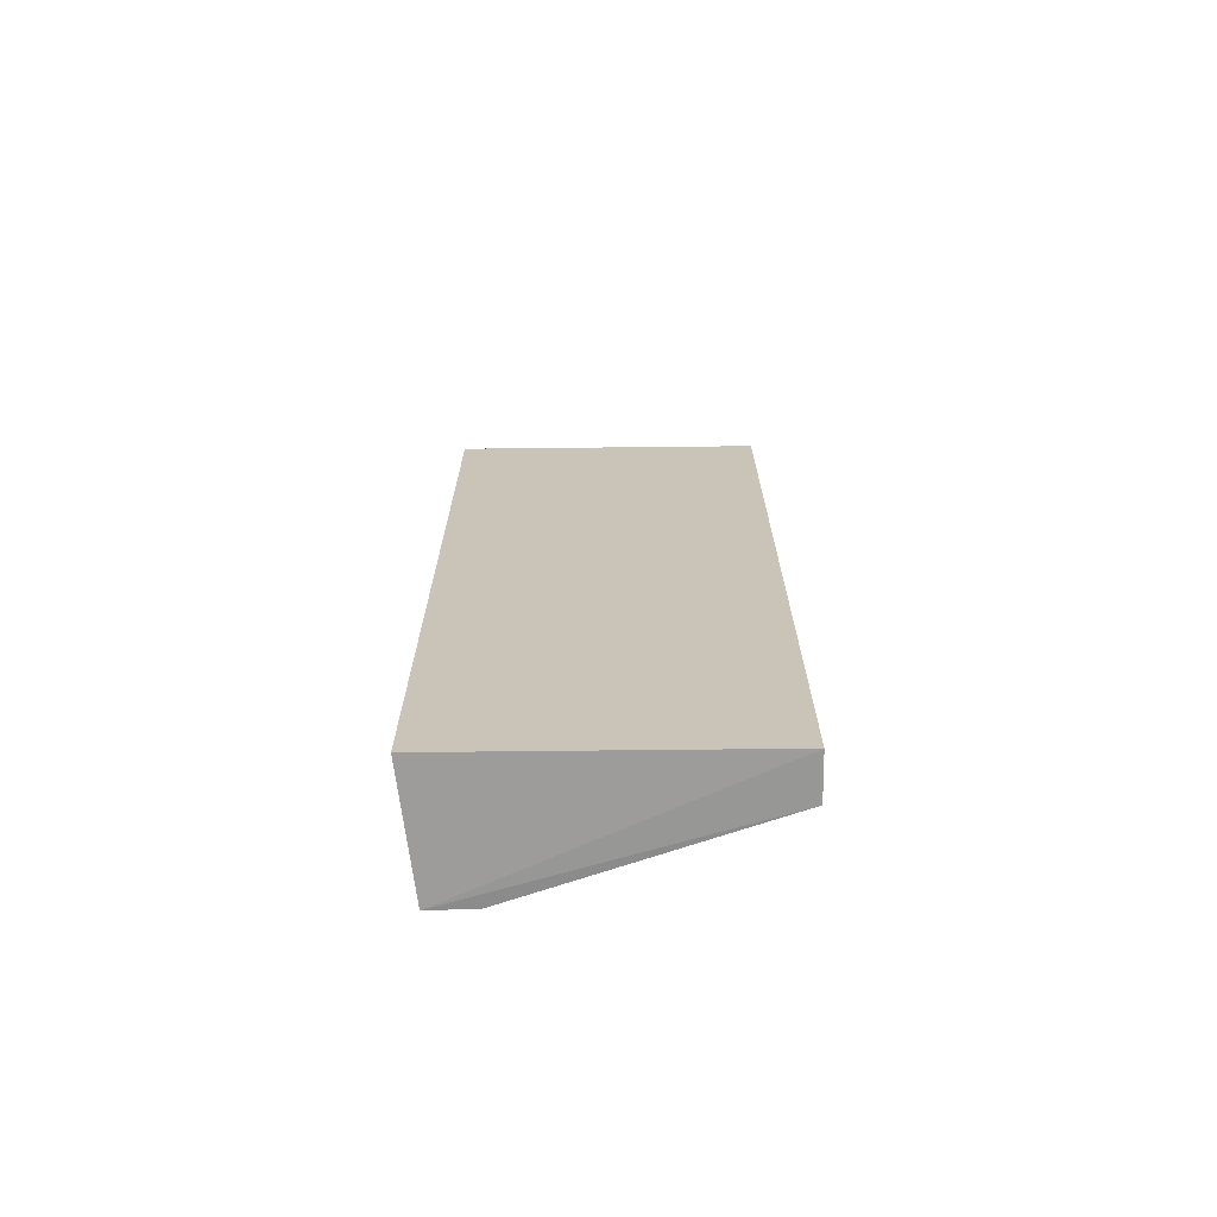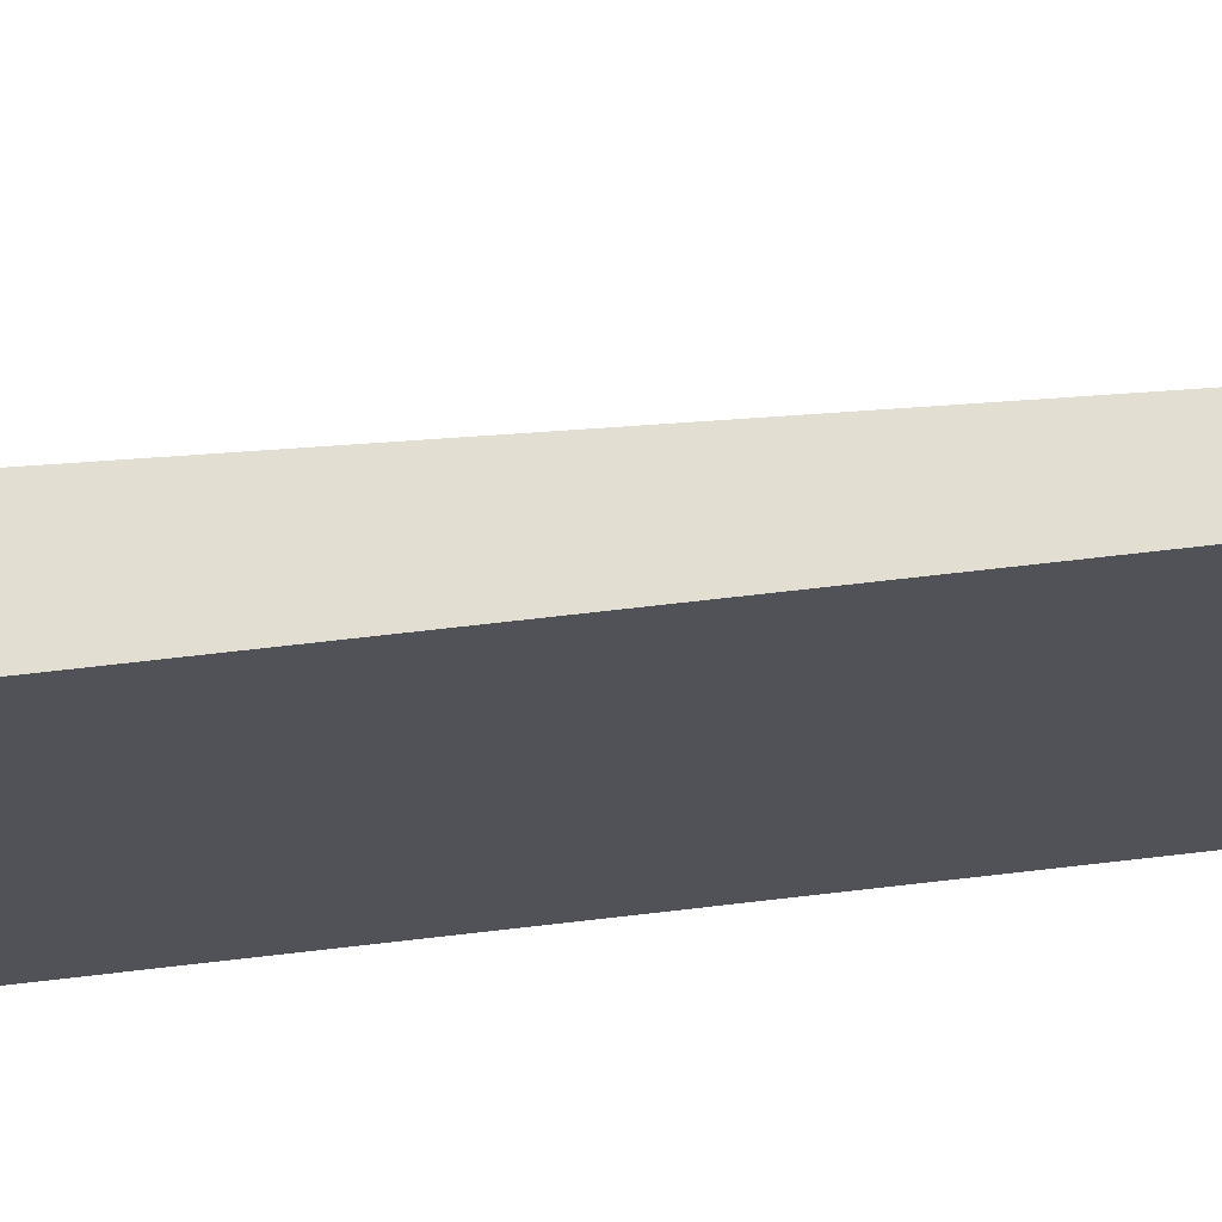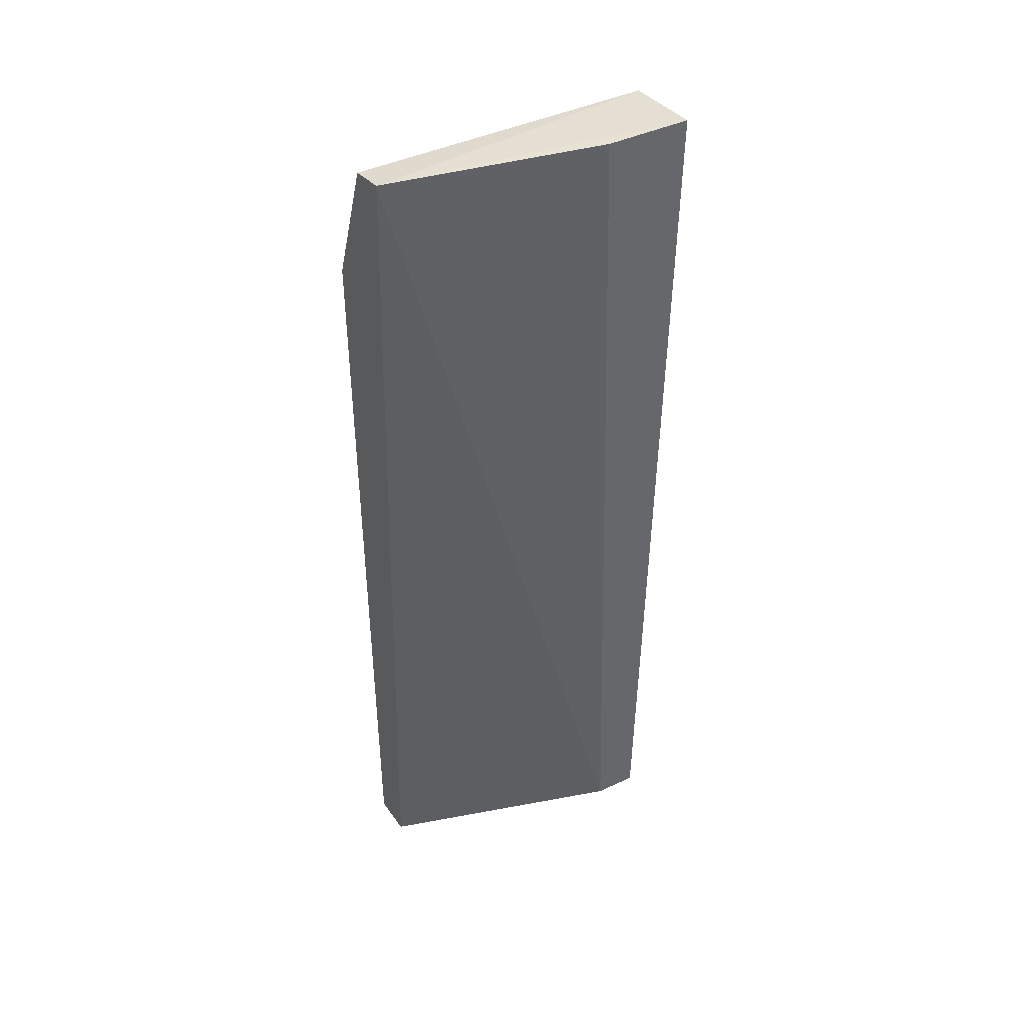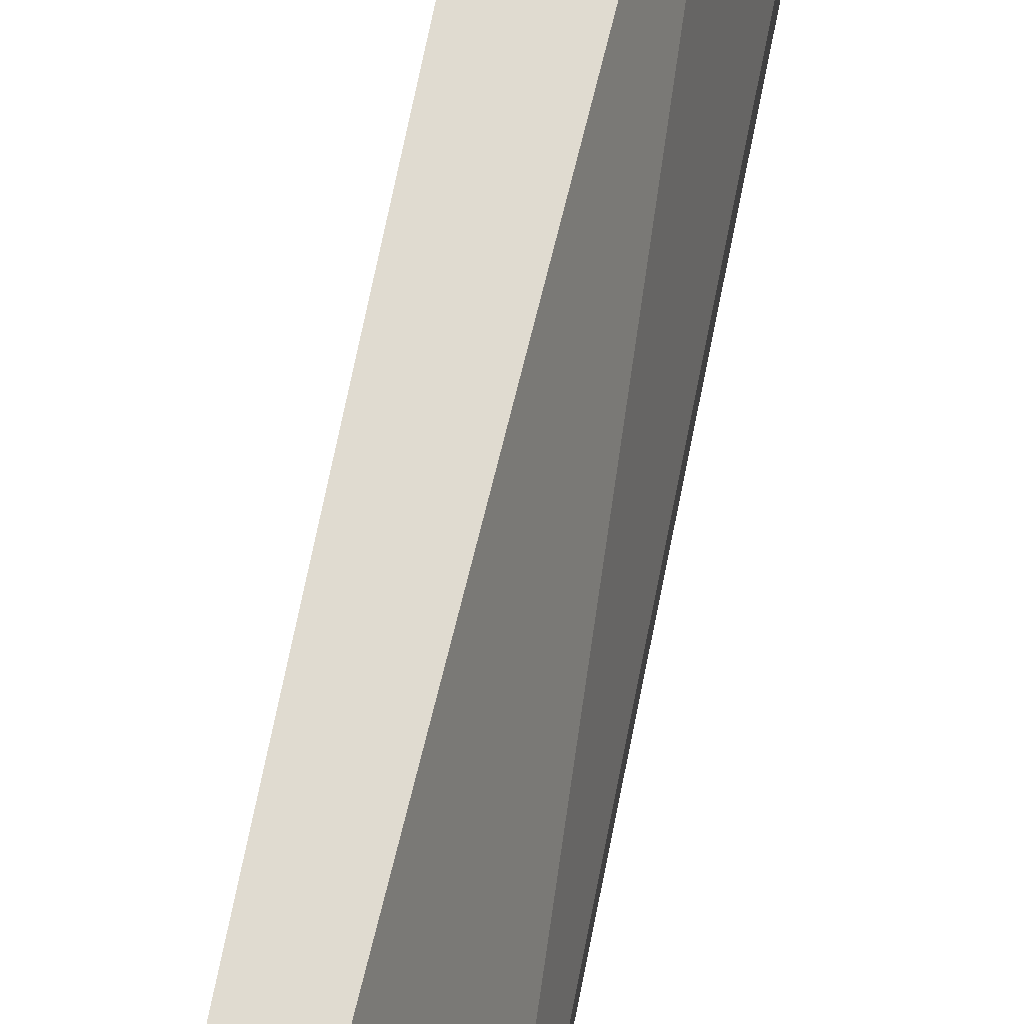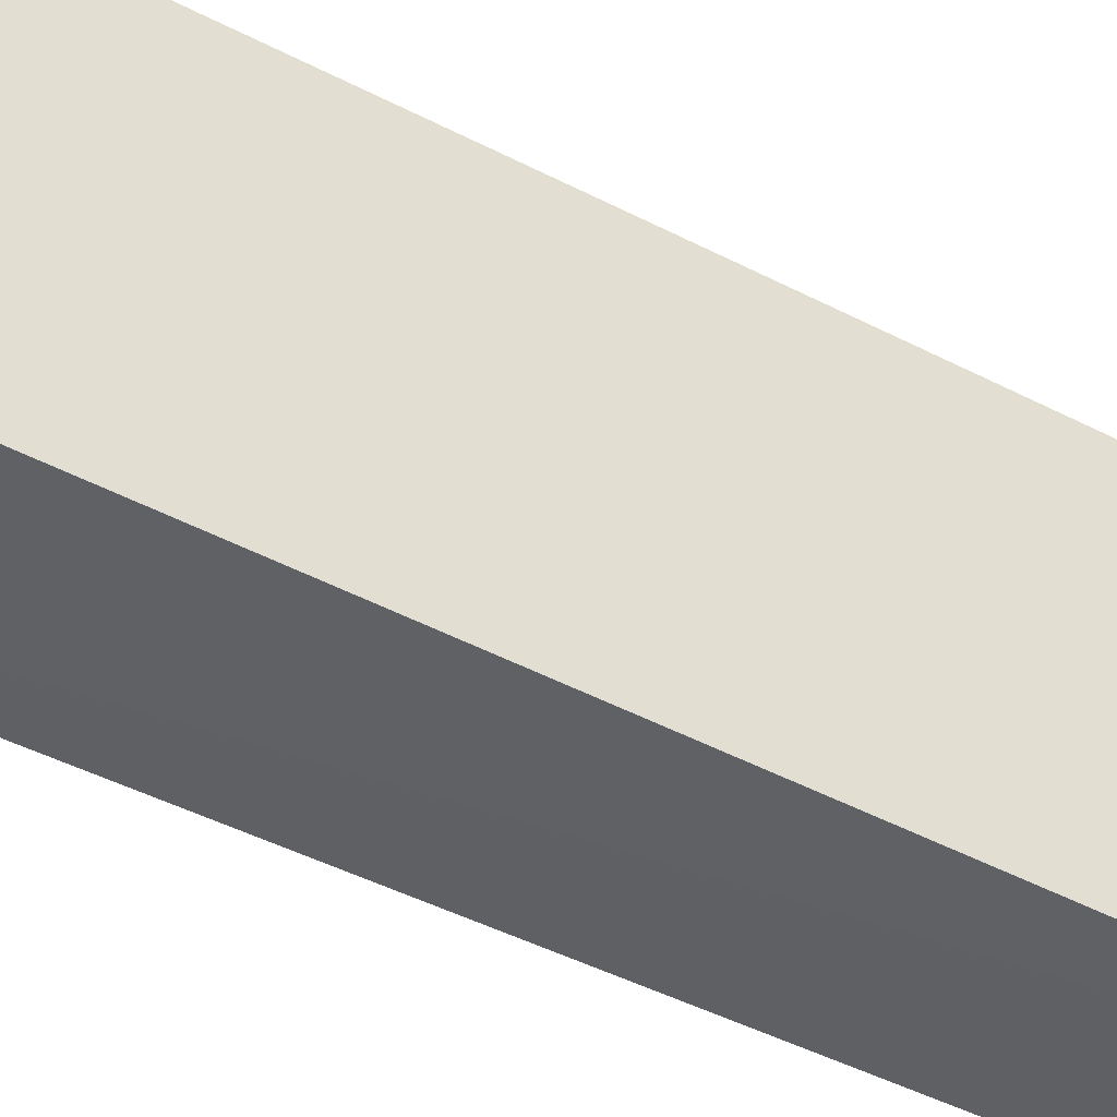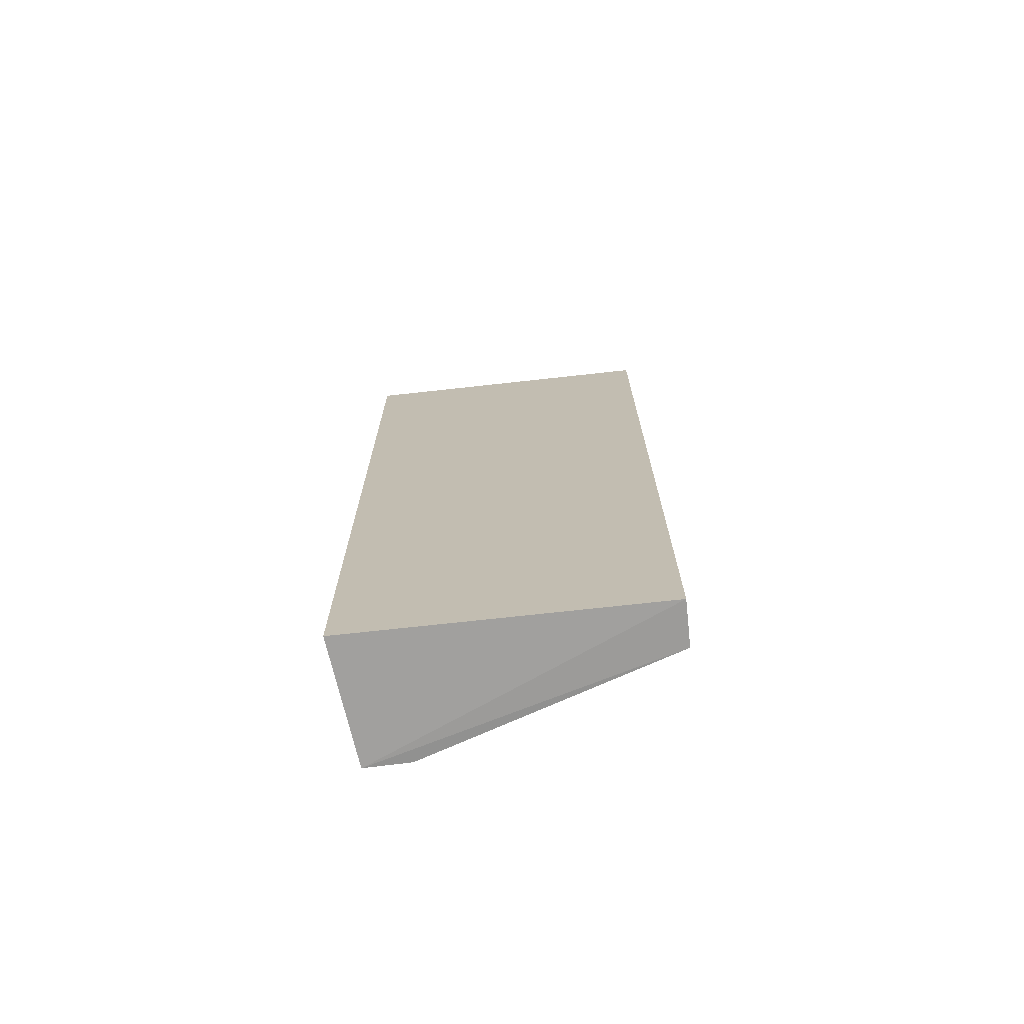
<metadata>
{"format":"obj","ext":"obj","renderer":"f3d","projection":"perspective","resolution":1024,"background":"white","views":[{"elev":-70.3,"azim":-89.4,"up":"+Y"},{"elev":67.4,"azim":-96.4,"up":"+Z"},{"elev":40.9,"azim":59.0,"up":"+Y"},{"elev":70.0,"azim":11.4,"up":"+Z"},{"elev":-49.4,"azim":-119.5,"up":"+Z"},{"elev":-71.8,"azim":-83.7,"up":"+Y"}]}
</metadata>
<code>
v 0.6407 0.1853 0.4712
v 0.6648 -0.329 0.3354
v 0.6648 0.1853 0.302
v 0.6201 0.1825 0.302
v 0.5955 -0.33 0.4712
v 0.5955 -0.33 0.302
v 0.6648 0.1853 0.3504
v 0.6204 -0.329 0.4712
v 0.5931 0.11 0.4712
v 0.6648 -0.3299 0.3103
v 0.6201 0.1825 0.4712
v 0.5931 0.11 0.302
f 1 3 4
f 6 4 3
f 7 1 2
f 7 3 1
f 8 2 1
f 9 6 5
f 9 8 1
f 9 5 8
f 10 6 3
f 10 5 6
f 10 8 5
f 10 2 8
f 10 7 2
f 10 3 7
f 11 9 1
f 11 1 4
f 12 4 6
f 12 6 9
f 12 11 4
f 12 9 11

</code>
